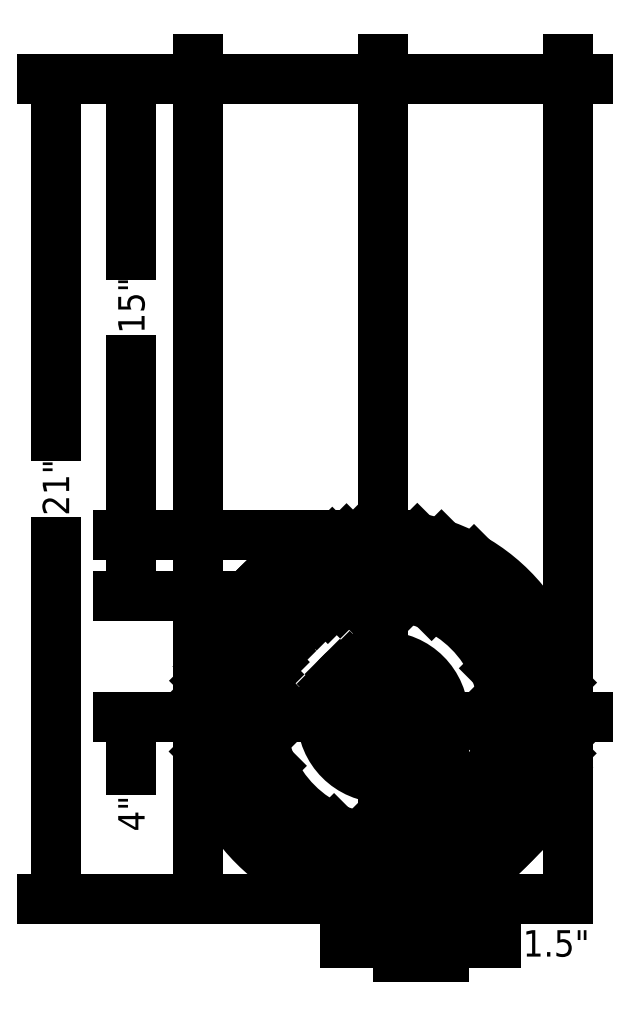
<metadata>
{"format":"dxf","ext":"dxf","renderer":"ezdxf+matplotlib","layout":"modelspace","background":"white","min_lineweight":24,"dpi":150}
</metadata>
<code>
0
SECTION
2
ENTITIES
0
LINE
8
BEM
10
-0.0075
20
6.341
30
0
11
-2.635
21
6.341
31
0
0
LINE
8
BEM
10
0.1307
20
1.806
30
0
11
-2.635
21
1.806
31
0
0
LINE
8
BEM
10
-2.5
20
6.078
30
0
11
-2.5
21
4.599
31
0
0
LINE
8
BEM
10
-2.5
20
2.069
30
0
11
-2.5
21
3.549
31
0
0
SOLID
8
BEM
10
-2.456
20
6.078
30
0
11
-2.544
21
6.078
31
0
12
-2.5
22
6.341
32
0
13
-2.5
23
6.341
33
0
0
SOLID
8
BEM
10
-2.456
20
2.069
30
0
11
-2.544
21
2.069
31
0
12
-2.5
22
1.806
32
0
13
-2.5
23
1.806
33
0
0
TEXT
8
BEM
10
-2.369
20
3.811
30
0
40
0.2625
1
15"
50
90
0
LINE
8
BEM
10
-1.844
20
6.341
30
0
11
-3.385
21
6.341
31
0
0
LINE
8
BEM
10
-1.844
20
-1.812
30
0
11
-3.385
21
-1.812
31
0
0
LINE
8
BEM
10
-3.25
20
6.078
30
0
11
-3.25
21
2.79
31
0
0
LINE
8
BEM
10
-3.25
20
-1.549
30
0
11
-3.25
21
1.74
31
0
0
SOLID
8
BEM
10
-3.206
20
6.078
30
0
11
-3.294
21
6.078
31
0
12
-3.25
22
6.341
32
0
13
-3.25
23
6.341
33
0
0
SOLID
8
BEM
10
-3.206
20
-1.549
30
0
11
-3.294
21
-1.549
31
0
12
-3.25
22
-1.812
32
0
13
-3.25
23
-1.812
33
0
0
TEXT
8
BEM
10
-3.119
20
2.002
30
0
40
0.2625
1
21"
50
90
0
LINE
8
BEM
10
0.151
20
-0.0075
30
0
11
0.151
21
-2.385
31
0
0
LINE
8
BEM
10
0.6039
20
-0.0075
30
0
11
0.6039
21
-2.385
31
0
0
LINE
8
BEM
10
0.8664
20
-2.25
30
0
11
1.129
21
-2.25
31
0
0
LINE
8
BEM
10
-0.1115
20
-2.25
30
0
11
-0.374
21
-2.25
31
0
0
SOLID
8
BEM
10
0.8664
20
-2.294
30
0
11
0.8664
21
-2.206
31
0
12
0.6039
22
-2.25
32
0
13
0.6039
23
-2.25
33
0
0
SOLID
8
BEM
10
-0.1115
20
-2.294
30
0
11
-0.1115
21
-2.206
31
0
12
0.151
22
-2.25
32
0
13
0.151
23
-2.25
33
0
0
TEXT
8
BEM
10
1.391
20
-2.381
30
0
40
0.2625
1
1.5"
0
LINE
8
BEM
10
-0.0075
20
1.208
30
0
11
-2.635
21
1.208
31
0
0
LINE
8
BEM
10
-0.0075
20
0
30
0
11
-2.635
21
0
31
0
0
LINE
8
BEM
10
-2.5
20
-0.2625
30
0
11
-2.5
21
-0.525
31
0
0
LINE
8
BEM
10
-2.5
20
1.47
30
0
11
-2.5
21
1.733
31
0
0
SOLID
8
BEM
10
-2.456
20
-0.2625
30
0
11
-2.544
21
-0.2625
31
0
12
-2.5
22
0
32
0
13
-2.5
23
0
33
0
0
SOLID
8
BEM
10
-2.456
20
1.47
30
0
11
-2.544
21
1.47
31
0
12
-2.5
22
1.208
32
0
13
-2.5
23
1.208
33
0
0
TEXT
8
BEM
10
-2.369
20
-1.137
30
0
40
0.2625
1
4"
50
90
0
INSERT
8
0
2
HOUSE
10
0
20
0
30
0
0
ENDSEC
0
EOF

</code>
